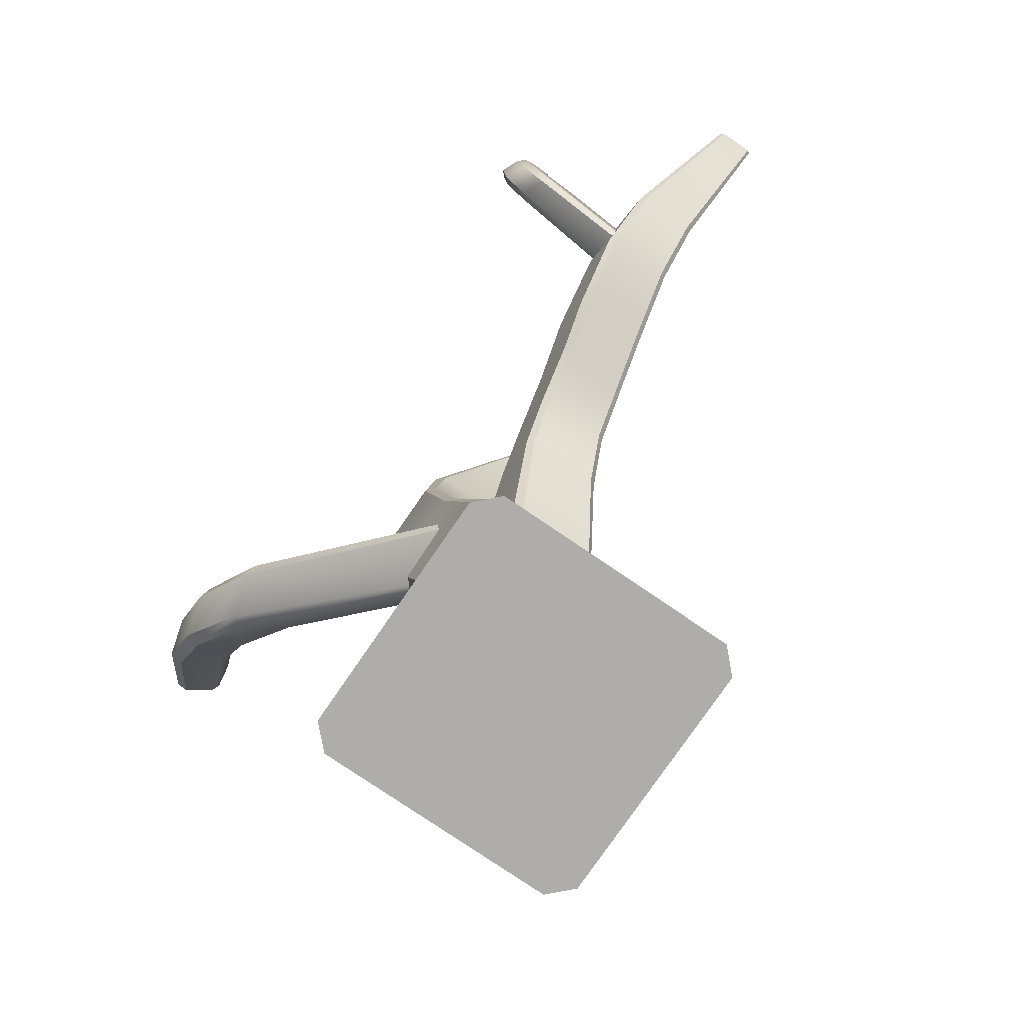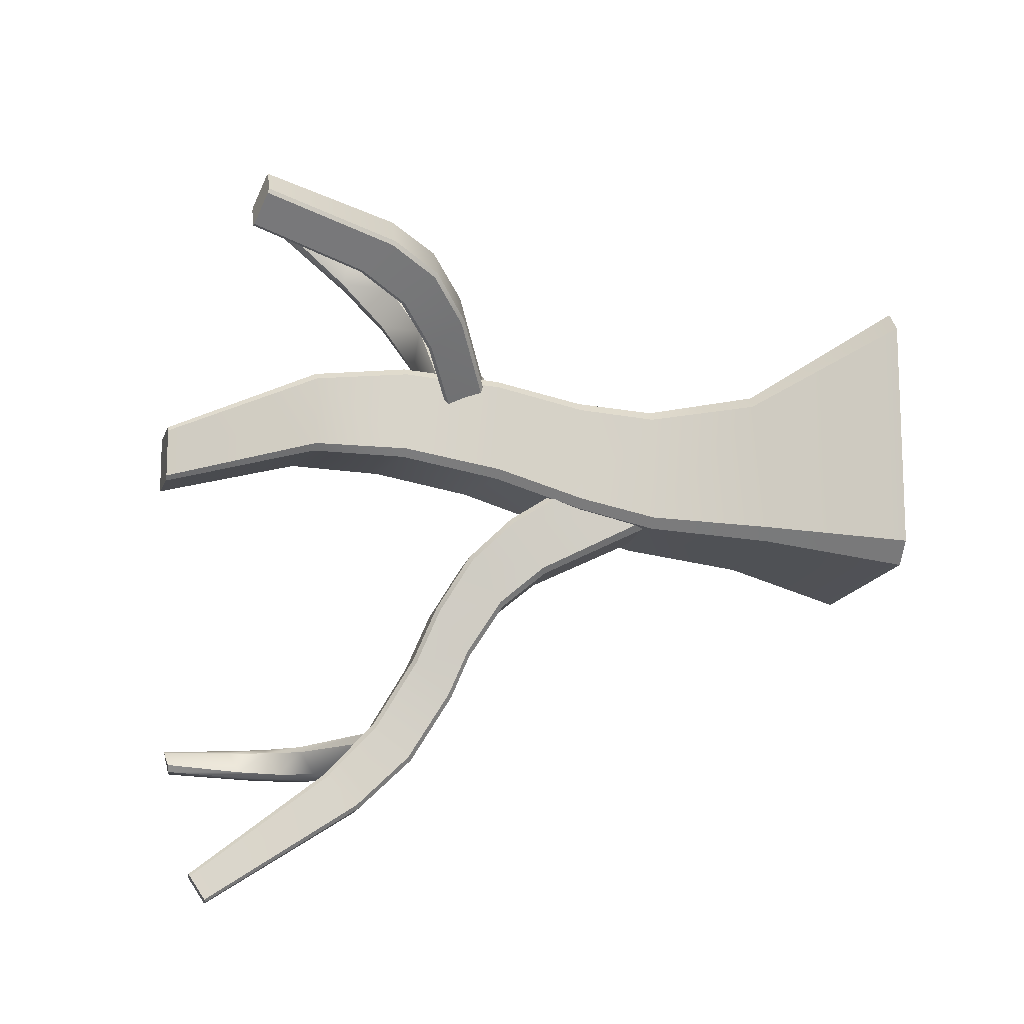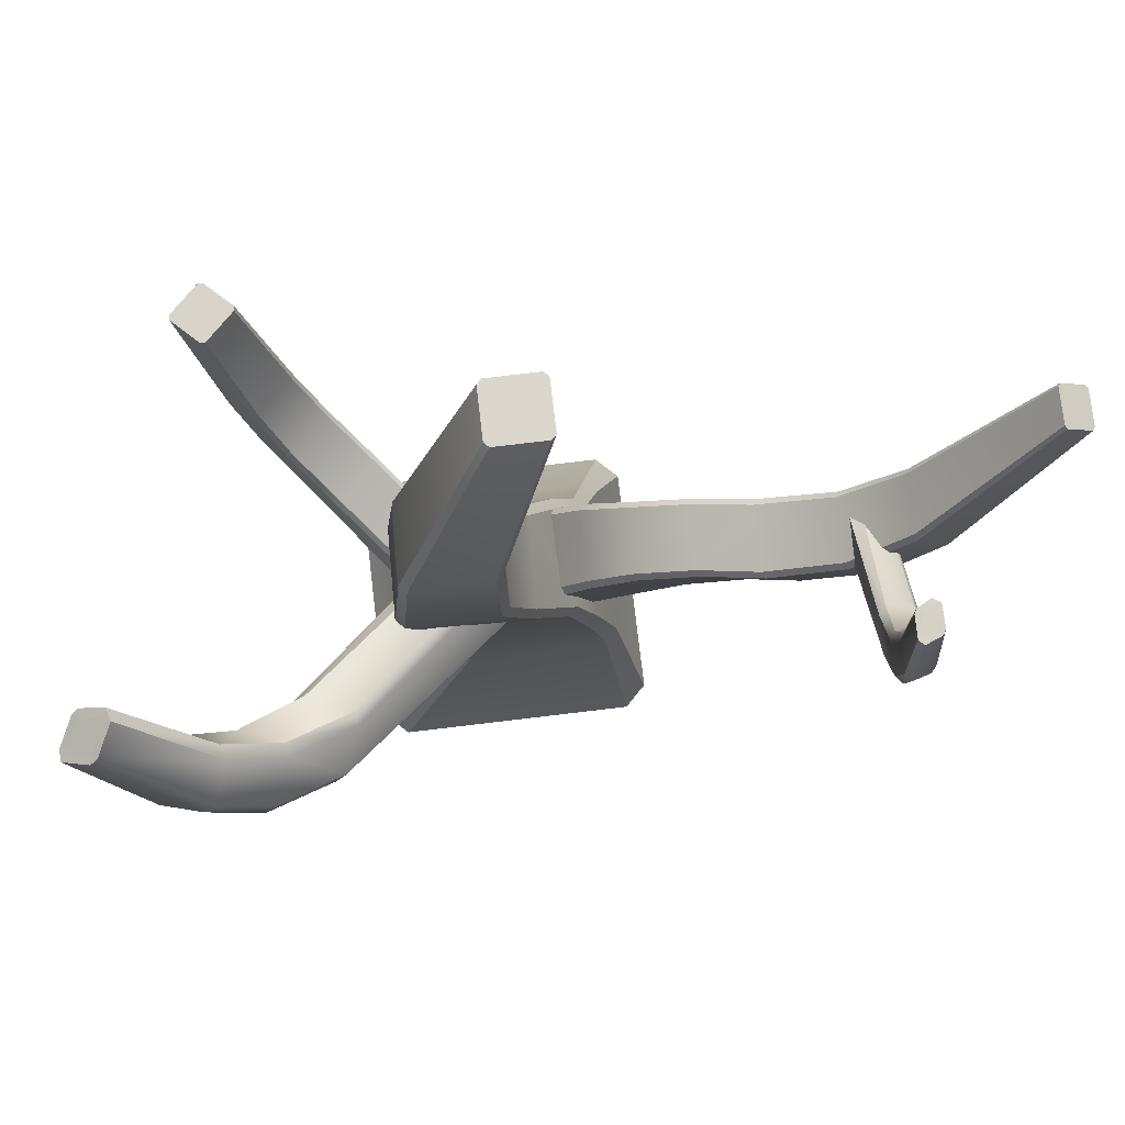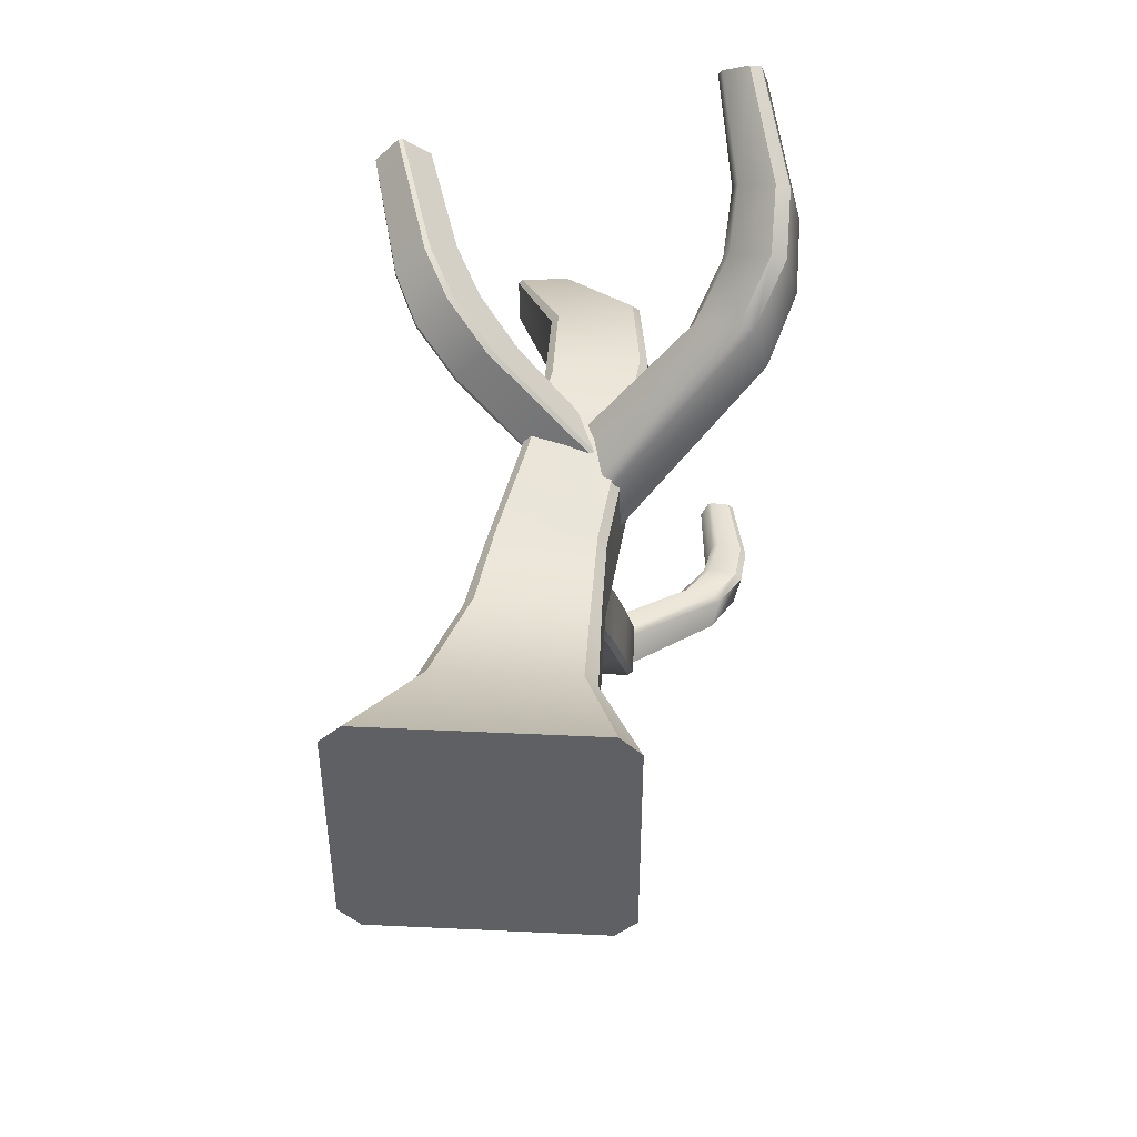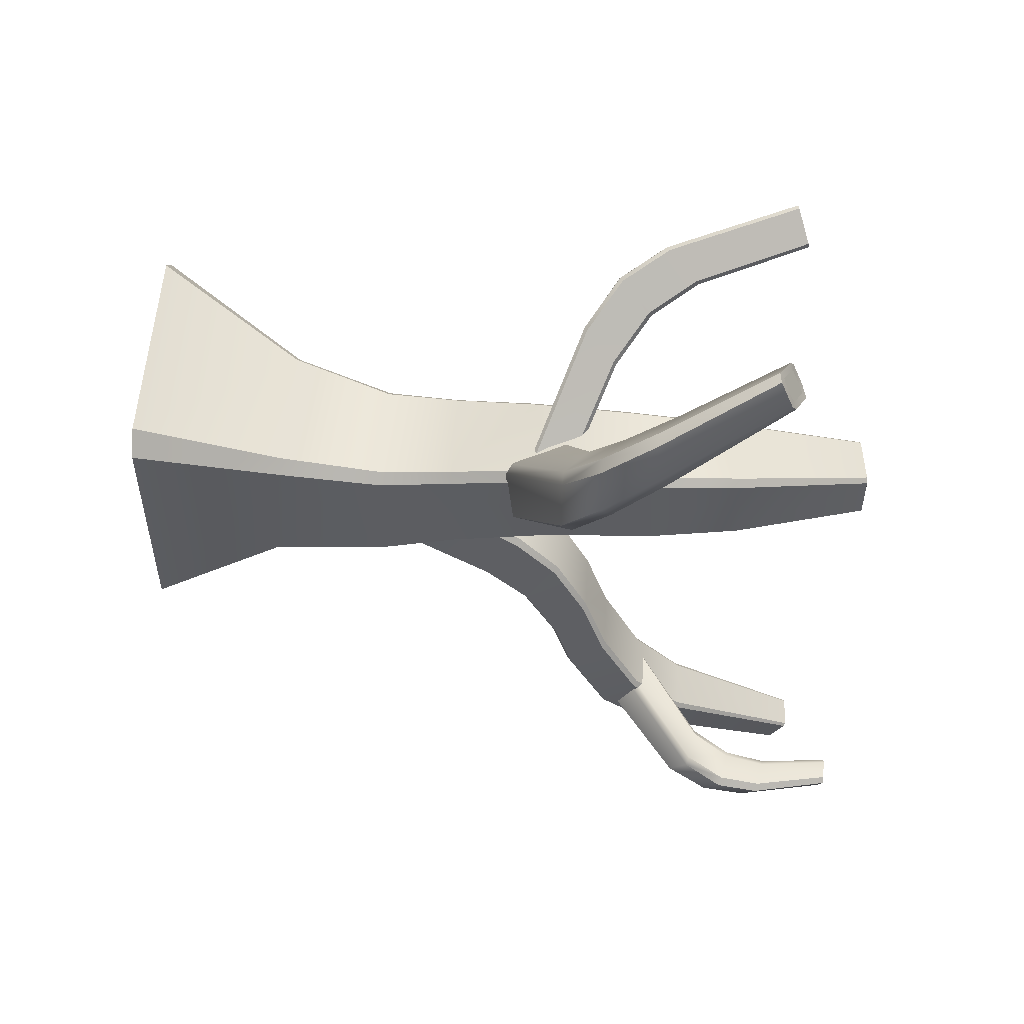
<metadata>
{"format":"obj","ext":"obj","renderer":"f3d","projection":"perspective","resolution":1024,"background":"white","views":[{"elev":-77.2,"azim":145.6,"up":"+Y"},{"elev":-13.2,"azim":-100.1,"up":"+Z"},{"elev":78.2,"azim":83.2,"up":"+Y"},{"elev":45.5,"azim":3.1,"up":"+Z"},{"elev":52.7,"azim":93.0,"up":"+Z"}]}
</metadata>
<code>
o Tree_4_4
v 0.4967 0 -0.4249
v 0.4203 0 -0.5036
v 0.4193 0 0.5036
v 0.4963 0 0.4249
v -0.4193 0 -0.5036
v -0.4967 0 -0.4249
v -0.4971 0 0.4249
v -0.4196 0 0.5036
v 0.09572 2.806 -0.1644
v 0.0884 2.806 -0.1718
v 0.0884 2.806 -0.02722
v 0.09572 2.806 -0.03464
v -0.04062 2.793 -0.1718
v -0.04799 2.793 -0.1643
v -0.04799 2.793 -0.03465
v -0.04062 2.793 -0.02722
v 0.2417 0.8827 -0.2737
v 0.2145 0.8795 -0.2999
v 0.2089 0.9227 0.03662
v 0.2355 0.9194 0.01048
v -0.07185 0.8793 -0.2987
v -0.09813 0.8829 -0.2724
v -0.1011 0.9191 0.01055
v -0.07396 0.9225 0.03668
v 0.2058 2.597 -1.756
v 0.2026 2.596 -1.759
v 0.2026 2.639 -1.693
v 0.2058 2.637 -1.695
v 0.1188 2.596 -1.759
v 0.1156 2.597 -1.756
v 0.1156 2.637 -1.695
v 0.1188 2.639 -1.693
v 0.3343 1.477 0.2337
v 0.3233 1.465 0.2263
v 0.3426 1.616 0.1753
v 0.3509 1.604 0.1907
v 0.2114 1.465 0.1016
v 0.2015 1.477 0.08616
v 0.216 1.604 0.04318
v 0.2286 1.616 0.05071
v -0.4709 2.468 0.8673
v -0.4769 2.467 0.8673
v -0.4013 2.5 0.7961
v -0.4015 2.498 0.8021
v -0.539 2.467 0.8012
v -0.5388 2.468 0.7952
v -0.4694 2.498 0.7299
v -0.4634 2.5 0.73
v 0.3755 1.84 -1.225
v 0.3467 1.843 -1.243
v 0.3676 1.927 -1.104
v 0.3901 1.912 -1.119
v 0.2143 1.861 -1.243
v 0.1972 1.873 -1.232
v 0.2053 1.949 -1.149
v 0.2267 1.951 -1.108
v 0.7182 2.733 -1.198
v 0.7252 2.734 -1.211
v 0.7756 2.729 -1.212
v 0.7846 2.73 -1.208
v 0.8006 2.74 -1.17
v 0.7931 2.739 -1.163
v 0.744 2.743 -1.163
v 0.7362 2.743 -1.166
v 0.59 2.148 -1.24
v 0.7161 2.444 -1.224
v 0.6847 2.288 -1.234
v 0.7376 2.432 -1.244
v 0.6133 2.138 -1.255
v 0.7079 2.278 -1.251
v 0.7205 2.109 -1.254
v 0.8318 2.407 -1.244
v 0.8099 2.251 -1.25
v 0.8573 2.405 -1.225
v 0.7477 2.105 -1.231
v 0.8373 2.248 -1.227
v 0.7761 2.169 -1.148
v 0.8828 2.457 -1.156
v 0.865 2.305 -1.152
v 0.8606 2.465 -1.134
v 0.7514 2.179 -1.126
v 0.8414 2.314 -1.129
v 0.6361 2.204 -1.126
v 0.7669 2.485 -1.133
v 0.7361 2.338 -1.128
v 0.7425 2.487 -1.146
v 0.6073 2.203 -1.149
v 0.7084 2.338 -1.146
v 0.4038 2.014 -1.399
v 0.3982 1.666 -0.9662
v 0.4308 1.817 -1.211
v 0.3774 1.654 -0.9774
v 0.3864 2.003 -1.409
v 0.4112 1.805 -1.222
v 0.384 2.139 -1.281
v 0.3818 1.805 -0.8318
v 0.4118 1.952 -1.081
v 0.4019 1.793 -0.8433
v 0.4017 2.128 -1.291
v 0.4313 1.941 -1.092
v 0.1936 2.003 -1.409
v 0.155 1.654 -0.9771
v 0.1975 1.805 -1.222
v 0.1349 1.666 -0.9659
v 0.1756 2.015 -1.399
v 0.1778 1.817 -1.211
v 0.1747 2.129 -1.291
v 0.1386 1.793 -0.8431
v 0.1787 1.941 -1.092
v 0.1594 1.805 -0.8317
v 0.1924 2.139 -1.281
v 0.1984 1.952 -1.081
v 0.3596 1.598 -0.8024
v 0.3073 1.31 -0.474
v 0.3287 1.473 -0.6073
v 0.2861 1.3 -0.491
v 0.34 1.588 -0.817
v 0.3092 1.463 -0.6225
v 0.334 1.719 -0.6295
v 0.2728 1.44 -0.2815
v 0.2976 1.596 -0.429
v 0.2961 1.429 -0.2977
v 0.3546 1.709 -0.6443
v 0.319 1.586 -0.4441
v 0.1207 1.588 -0.8171
v 0.03591 1.301 -0.4913
v 0.0837 1.463 -0.6226
v 0.01191 1.312 -0.4745
v 0.09979 1.598 -0.8024
v 0.06171 1.473 -0.6073
v 0.09385 1.709 -0.6438
v 0.005406 1.429 -0.2971
v 0.05236 1.585 -0.4437
v 0.02765 1.44 -0.2812
v 0.1137 1.719 -0.6291
v 0.07254 1.596 -0.4287
v 0.4101 2.285 0.01506
v 0.4016 1.578 -0.07086
v 0.4521 1.935 0.01003
v 0.372 1.57 -0.1035
v 0.3847 2.279 -0.01017
v 0.4233 1.929 -0.0189
v 0.3848 2.279 0.3091
v 0.3723 1.572 0.2965
v 0.4235 1.929 0.3453
v 0.4028 1.579 0.2663
v 0.4102 2.285 0.2847
v 0.4522 1.936 0.3172
v 0.1107 2.216 -0.01337
v 0.03696 1.495 -0.1153
v 0.1107 1.859 -0.02332
v 0.002804 1.49 -0.08443
v 0.08578 2.21 0.01099
v 0.08213 1.853 0.00486
v 0.08588 2.21 0.2771
v 0.009642 1.488 0.2544
v 0.08188 1.852 0.3116
v 0.04039 1.493 0.286
v 0.111 2.215 0.3025
v 0.1104 1.858 0.3402
v 0.3365 1.178 -0.2193
v 0.3093 0.4598 -0.3553
v 0.3337 0.8969 -0.2931
v 0.2658 0.4656 -0.4015
v 0.306 1.177 -0.2524
v 0.2968 0.8972 -0.33
v 0.3053 1.177 0.1783
v 0.2924 0.514 0.2021
v 0.2963 0.9007 0.1463
v 0.3386 0.5109 0.156
v 0.338 1.177 0.1442
v 0.333 0.901 0.1092
v -0.05239 1.175 -0.2455
v -0.2526 0.4796 -0.3928
v -0.1025 0.8991 -0.326
v -0.2966 0.484 -0.3464
v -0.08505 1.175 -0.2114
v -0.139 0.899 -0.2889
v -0.08025 1.175 0.151
v -0.2634 0.524 0.1454
v -0.1375 0.8993 0.1089
v -0.2236 0.5186 0.1917
v -0.05013 1.176 0.1842
v -0.101 0.8996 0.1457
v -0.08981 1.677 0.5816
v -0.3264 1.979 0.792
v -0.2328 1.805 0.7113
v -0.3439 1.969 0.7886
v -0.1076 1.667 0.5777
v -0.2512 1.795 0.7076
v -0.008603 1.793 0.4819
v -0.2445 2.092 0.6941
v -0.15 1.92 0.6121
v -0.2427 2.083 0.7122
v -0.005725 1.783 0.5008
v -0.1475 1.91 0.6308
v -0.2179 1.667 0.453
v -0.4525 1.969 0.6733
v -0.366 1.795 0.5857
v -0.4548 1.979 0.6555
v -0.221 1.677 0.434
v -0.3687 1.805 0.567
v -0.1433 1.783 0.3532
v -0.3702 2.084 0.5768
v -0.2831 1.911 0.4867
v -0.3522 2.092 0.5798
v -0.1252 1.793 0.3572
v -0.2645 1.92 0.4905
v 0.3572 1.411 -0.02416
v 0.3534 1.463 -0.04125
v 0.2668 1.39 0.1958
v 0.2955 1.362 0.1664
v 0.2444 1.646 -0.03674
v 0.2245 1.668 -0.01456
v 0.1859 1.647 0.1611
v 0.1598 1.591 0.2014
v 0.6963 2.396 1.216
v 0.7218 2.405 1.209
v 0.7918 2.375 1.247
v 0.8012 2.366 1.263
v 0.7831 2.335 1.327
v 0.7618 2.332 1.327
v 0.6954 2.362 1.29
v 0.687 2.37 1.277
v 0.6651 1.752 0.508
v 0.7665 2.051 0.9137
v 0.7592 1.879 0.7282
v 0.8146 2.044 0.9012
v 0.71 1.741 0.5038
v 0.8063 1.869 0.721
v 0.8514 1.653 0.5646
v 0.9396 1.967 0.9539
v 0.9406 1.786 0.7793
v 0.9544 1.936 0.9919
v 0.8655 1.615 0.605
v 0.9549 1.75 0.8211
v 0.814 1.611 0.771
v 0.9147 1.93 1.129
v 0.9114 1.744 0.9715
v 0.8642 1.933 1.14
v 0.7601 1.617 0.7817
v 0.8579 1.747 0.9836
v 0.6082 1.703 0.7108
v 0.7398 2.002 1.084
v 0.7181 1.826 0.9205
v 0.7206 2.026 1.053
v 0.5936 1.736 0.6633
v 0.6989 1.855 0.8813
v -0.08073 2.79 -0.1883
v -0.06442 2.791 -0.2047
v 0.1122 2.808 -0.2047
v 0.1285 2.81 -0.1883
v 0.1285 2.81 -0.01069
v 0.1122 2.808 0.005752
v -0.06442 2.791 0.005752
v -0.08073 2.79 -0.01069
v 0.09069 2.589 -1.769
v 0.1016 2.584 -1.777
v 0.2199 2.584 -1.777
v 0.2307 2.589 -1.769
v 0.2307 2.646 -1.683
v 0.2199 2.651 -1.675
v 0.1016 2.651 -1.675
v 0.09069 2.646 -1.683
v -0.5699 2.463 0.7884
v -0.5707 2.459 0.8054
v -0.483 2.459 0.8986
v -0.4661 2.462 0.8988
v -0.3704 2.504 0.8088
v -0.3696 2.508 0.7919
v -0.4573 2.508 0.6987
v -0.4743 2.504 0.6984
v 0.6927 2.732 -1.202
v 0.7081 2.731 -1.229
v 0.7827 2.725 -1.231
v 0.8012 2.726 -1.222
v 0.8264 2.741 -1.162
v 0.8076 2.742 -1.145
v 0.737 2.748 -1.145
v 0.7207 2.747 -1.152
v 0.6721 2.408 1.194
v 0.7171 2.421 1.18
v 0.8159 2.38 1.234
v 0.8308 2.365 1.259
v 0.8046 2.321 1.352
v 0.7641 2.316 1.354
v 0.6722 2.357 1.302
v 0.6586 2.37 1.281
f 51 83 56
f 56 87 55
f 50 69 71
f 76 77 75
f 59 58 64
f 43 48 47
f 211 243 216
f 216 247 215
f 210 229 231
f 236 237 235
f 219 218 224
f 58 275 274
f 218 283 282
f 4 3 8
f 8 7 4
f 6 5 1
f 5 2 1
f 16 11 12
f 9 10 13
f 12 15 16
f 13 14 9
f 51 81 83
f 56 83 87
f 50 53 69
f 76 79 77
f 29 30 31
f 31 32 29
f 27 28 25
f 25 26 27
f 58 57 64
f 63 62 60
f 62 61 60
f 46 45 41
f 45 42 41
f 44 43 47
f 211 241 243
f 216 243 247
f 210 213 229
f 236 239 237
f 218 217 224
f 223 222 220
f 222 221 220
f 58 59 275
f 218 219 283
f 118 115 114 116
f 4 170 168 3
f 221 285 284 220
f 206 204 272 271
f 5 174 164 2
f 230 228 232 233
f 31 264 263 32
f 233 236 235 231
f 284 285 238 234
f 116 114 17 18
f 129 125 127 130
f 179 181 184 183
f 137 252 253 147
f 86 280 273 66
f 22 23 132 128
f 144 145 160 158
f 46 41 44 47
f 11 254 253 12
f 73 76 75 71
f 179 156 152 177
f 185 195 196 187
f 232 234 236 233
f 70 68 72 73
f 150 140 165 173
f 57 273 280 64
f 113 115 118 117
f 37 197 201 38
f 217 281 288 224
f 154 151 150 152
f 254 255 159 143
f 129 131 108 104
f 200 204 205 202
f 118 127 125 117
f 153 149 151 154
f 97 96 98 100
f 228 230 227 226
f 161 171 172 163
f 135 131 133 136
f 242 241 237 239
f 142 139 138 140
f 277 278 80 78
f 68 70 67 66
f 232 283 284 234
f 25 260 259 26
f 119 96 110 135
f 121 120 122 124
f 220 284 283 219
f 72 275 276 74
f 120 121 136 134
f 109 107 105 106
f 189 197 37 34
f 165 161 163 166
f 238 240 242 239
f 245 242 240 244
f 221 222 286 285
f 2 164 162 1
f 265 272 204 200
f 71 69 70 73
f 206 271 270 192
f 28 27 262 261
f 186 268 267 188
f 64 280 279 63
f 244 240 286 287
f 228 282 283 232
f 66 273 274 68
f 180 176 6 7
f 169 167 183 184
f 157 156 158 160
f 248 247 243 245
f 225 229 213 214
f 222 223 287 286
f 123 98 96 119
f 38 201 203 39
f 145 143 159 160
f 176 174 5 6
f 276 277 78 74
f 249 250 149 153
f 111 95 262 263
f 164 174 175 166
f 88 86 66 67
f 71 75 49 50
f 123 124 115 113
f 154 157 155 153
f 68 274 275 72
f 202 199 198 200
f 47 272 265 46
f 87 88 67 65
f 113 90 98 123
f 146 144 167 171
f 60 276 275 59
f 89 99 100 91
f 85 82 80 84
f 72 74 76 73
f 130 127 126 128
f 112 109 108 110
f 103 101 93 94
f 91 90 92 94
f 106 103 102 104
f 93 259 260 89
f 169 168 170 172
f 19 120 134 24
f 112 97 95 111
f 223 220 219 224
f 111 107 109 112
f 117 92 90 113
f 57 58 274 273
f 149 250 251 141
f 197 199 202 201
f 192 193 208 206
f 140 150 151 142
f 156 157 154 152
f 180 181 178 176
f 171 167 169 172
f 104 102 125 129
f 92 102 103 94
f 116 126 127 118
f 168 169 184 182
f 203 205 208 207
f 182 180 7 8
f 143 145 148 147
f 246 288 281 226
f 110 108 131 135
f 147 253 254 143
f 260 261 99 89
f 187 186 188 190
f 141 251 252 137
f 10 9 252 251
f 42 267 268 41
f 141 137 139 142
f 256 249 153 155
f 208 205 204 206
f 82 81 77 79
f 241 242 245 243
f 24 134 132 23
f 255 256 155 159
f 43 44 269 270
f 200 198 266 265
f 193 192 194 196
f 140 138 161 165
f 99 95 97 100
f 181 180 182 184
f 261 262 95 99
f 107 264 257 105
f 101 103 106 105
f 177 152 150 173
f 17 114 122 20
f 287 288 246 244
f 34 33 185 189
f 36 35 191 195
f 142 151 149 141
f 124 122 114 115
f 18 21 126 116
f 196 194 186 187
f 128 132 133 130
f 105 257 258 101
f 75 77 52 49
f 195 191 193 196
f 178 175 174 176
f 39 203 207 40
f 263 264 107 111
f 67 70 69 65
f 133 132 134 136
f 145 144 146 148
f 173 175 178 177
f 3 168 182 8
f 96 97 112 110
f 89 91 94 93
f 190 199 197 189
f 267 266 198 188
f 40 207 191 35
f 279 280 86 84
f 128 126 21 22
f 181 179 177 178
f 193 191 207 208
f 205 203 201 202
f 188 198 199 190
f 104 108 109 106
f 84 80 278 279
f 231 229 230 233
f 226 281 282 228
f 138 146 171 161
f 166 163 162 164
f 61 62 278 277
f 88 87 83 85
f 119 121 124 123
f 41 268 269 44
f 61 277 276 60
f 62 63 279 278
f 285 286 240 238
f 189 185 187 190
f 155 157 160 159
f 217 218 282 281
f 121 119 135 136
f 224 288 287 223
f 101 258 259 93
f 43 270 271 48
f 27 32 263 262
f 130 133 131 129
f 147 148 139 137
f 33 36 195 185
f 166 175 173 165
f 10 251 250 13
f 247 248 227 225
f 65 69 53 54
f 20 122 120 19
f 78 80 82 79
f 13 250 249 14
f 16 15 256 255
f 192 270 269 194
f 74 78 79 76
f 234 238 239 236
f 256 15 14 249
f 26 259 258 29
f 139 148 146 138
f 30 29 258 257
f 246 248 245 244
f 86 88 85 84
f 55 87 65 54
f 215 247 225 214
f 227 230 229 225
f 48 271 272 47
f 45 46 265 266
f 163 172 170 162
f 11 16 255 254
f 235 237 212 209
f 248 246 226 227
f 12 253 252 9
f 81 82 85 83
f 63 60 59 64
f 231 235 209 210
f 100 98 90 91
f 31 30 257 264
f 52 77 81 51
f 212 237 241 211
f 1 162 170 4
f 194 269 268 186
f 167 144 158 183
f 117 125 102 92
f 25 28 261 260
f 42 45 266 267
f 183 158 156 179
f 6 1 4 7
f 27 26 29 32
f 12 9 14 15

</code>
